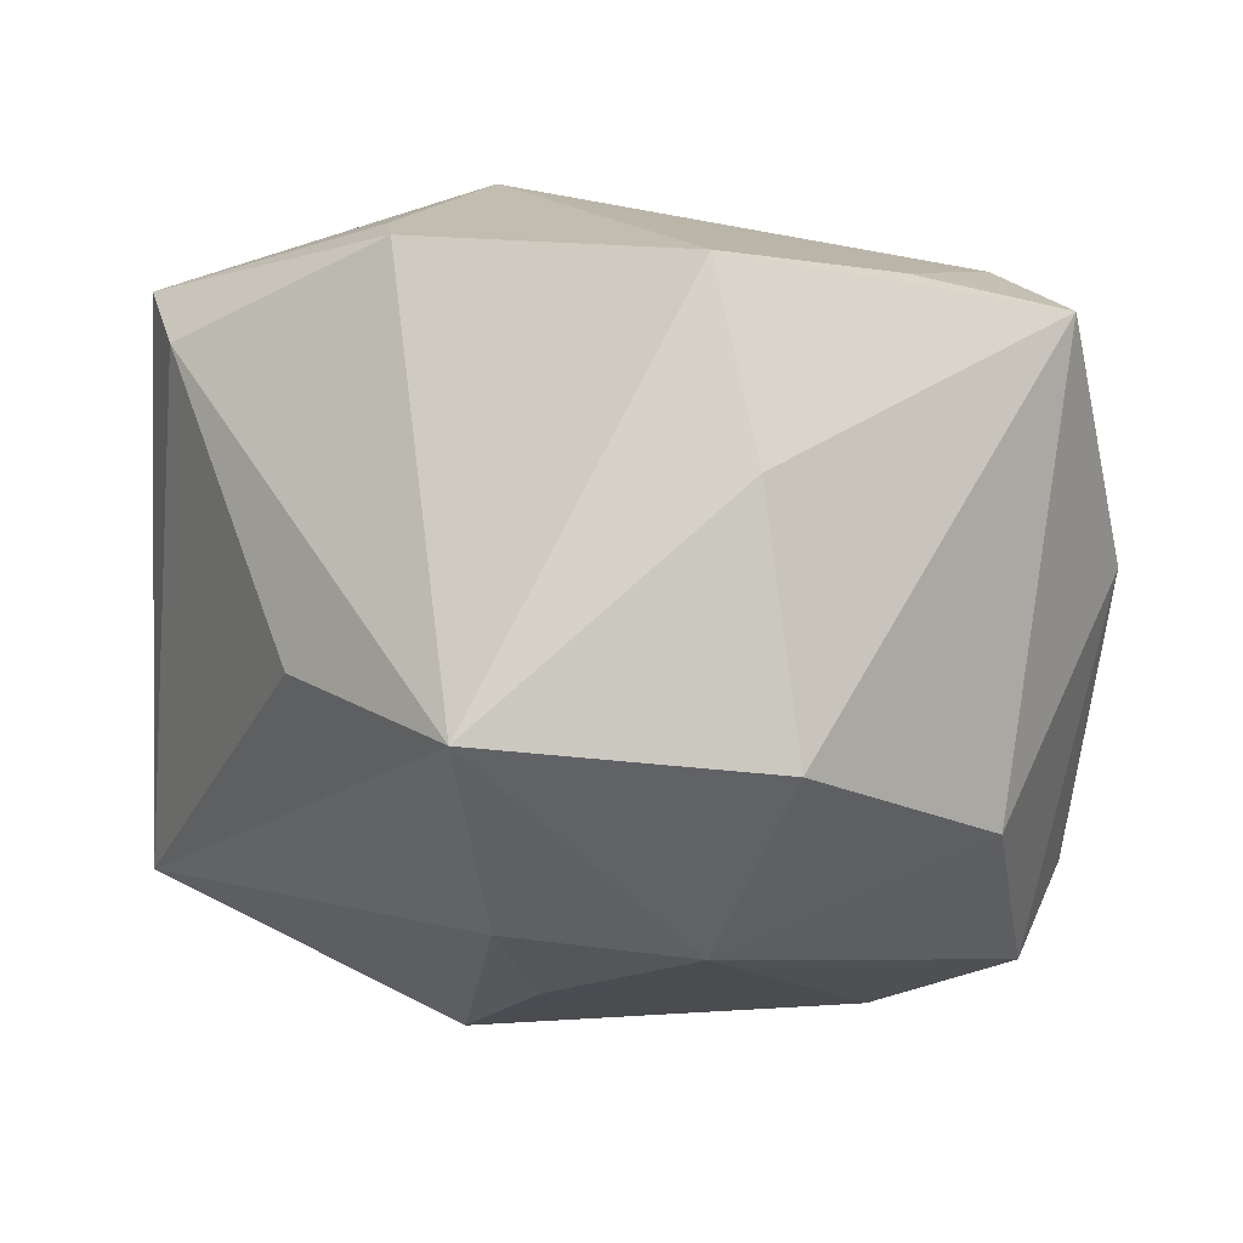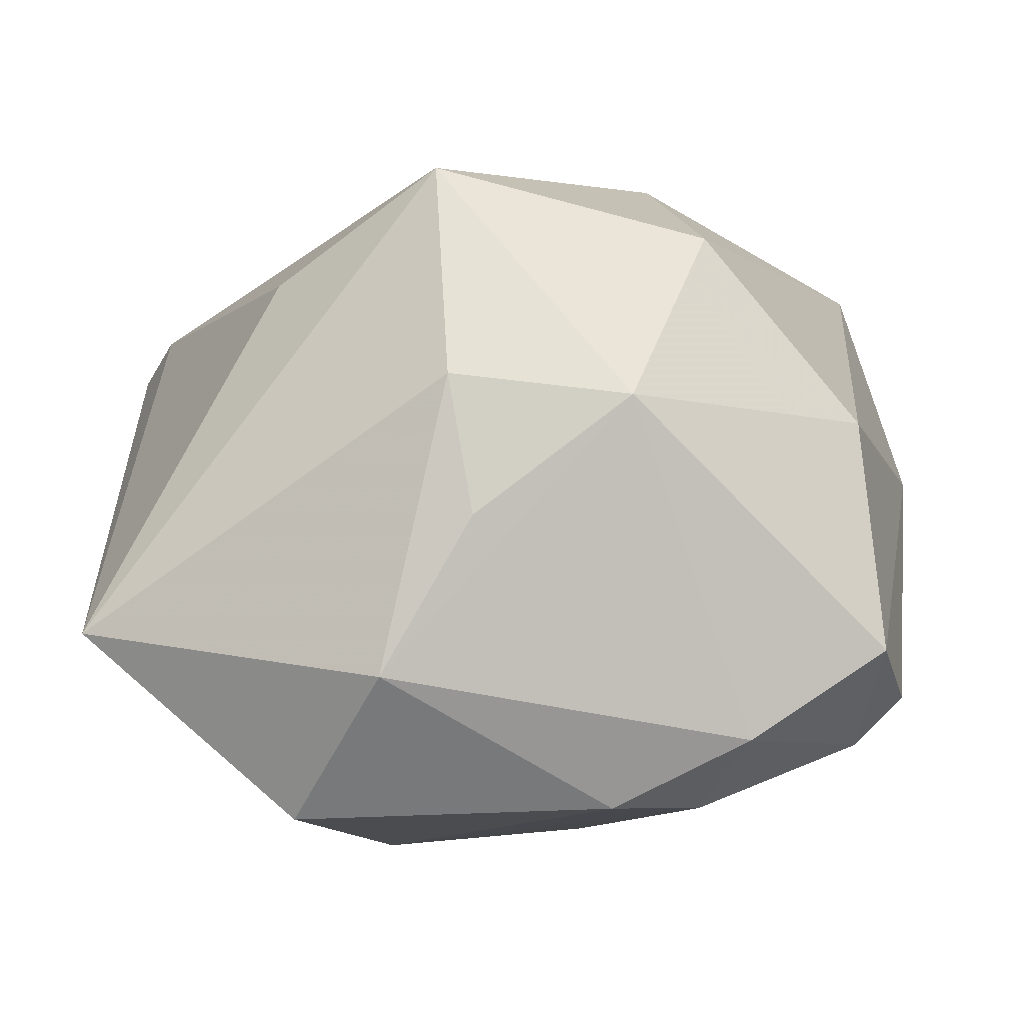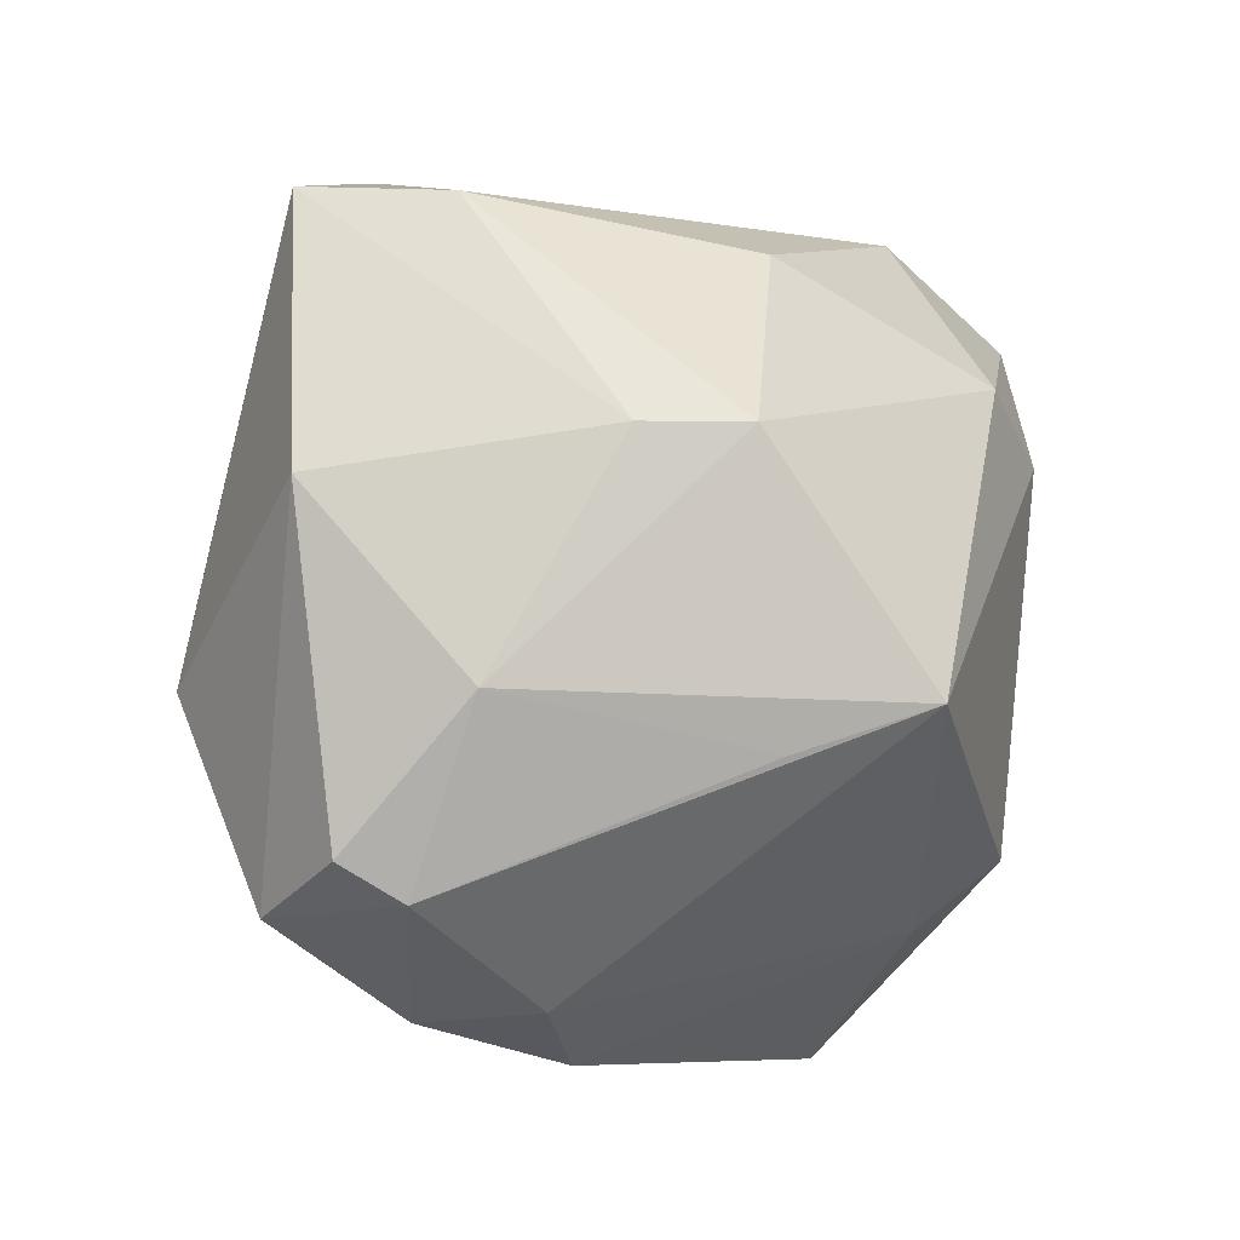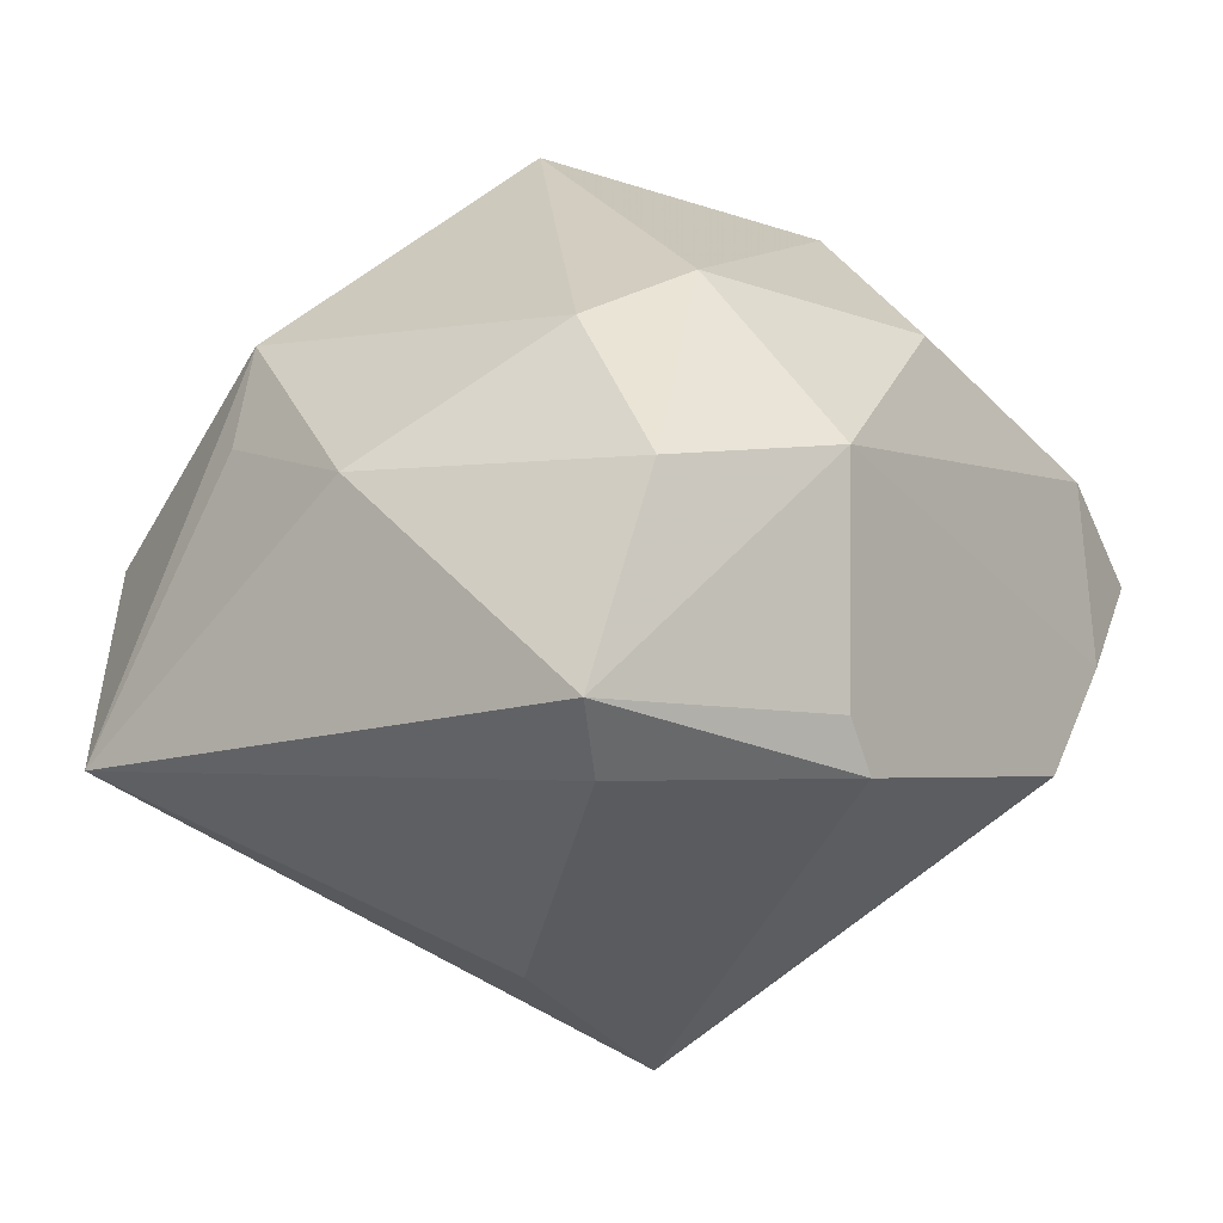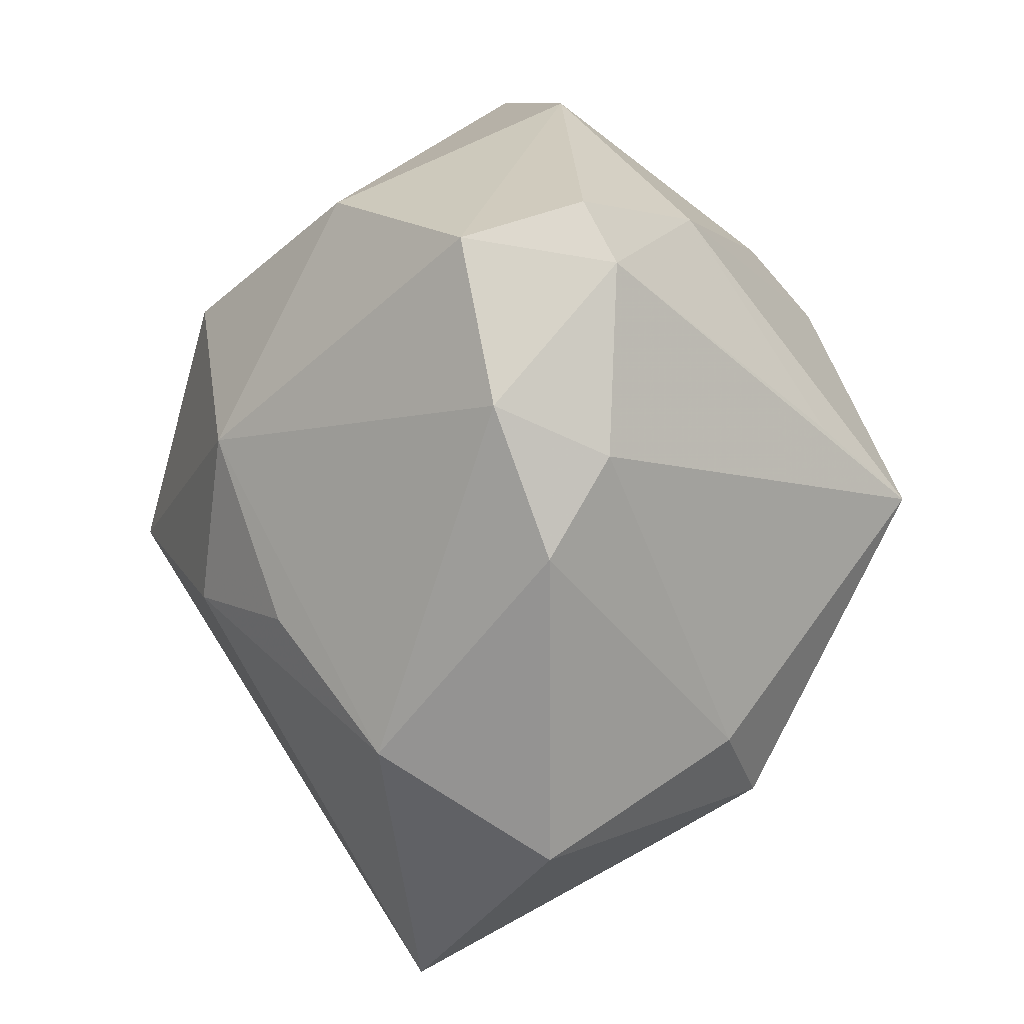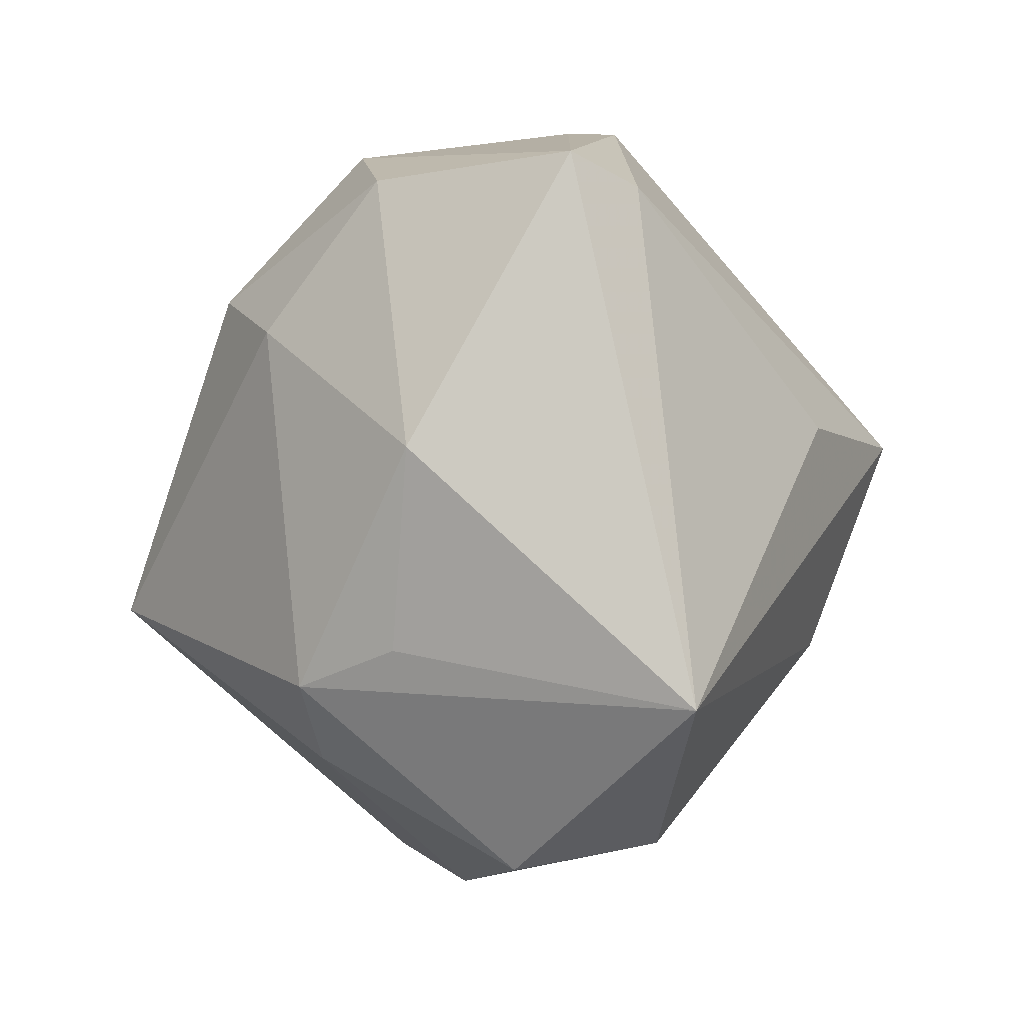
<metadata>
{"format":"obj","ext":"obj","renderer":"f3d","projection":"perspective","resolution":1024,"background":"white","views":[{"elev":25.0,"azim":-166.6,"up":"+Y"},{"elev":-46.9,"azim":-174.9,"up":"+Y"},{"elev":-7.7,"azim":-45.3,"up":"+Y"},{"elev":8.3,"azim":124.6,"up":"+Z"},{"elev":-70.0,"azim":-88.5,"up":"+Y"},{"elev":-9.4,"azim":81.3,"up":"+Y"}]}
</metadata>
<code>
v -0.007967 0.02675 0.0245
v -0.0236 -0.03629 -0.0018
v -0.03441 -0.0109 0.01785
v 0.02292 -0.02205 0.02349
v -0.04307 0.006311 0.005521
v 0.02385 0.01258 0.02721
v 0.01747 0.03646 -0.008818
v 0.04263 0.02646 0.0002877
v 0.03837 0.02455 -0.006933
v -0.0137 -0.01566 0.03097
v -0.03742 -0.02805 -0.00454
v 0.02149 -0.03942 0.002348
v 0.03219 0.0259 0.01733
v 0.01408 0.01782 0.03059
v 0.003091 -0.01486 -0.03266
v -0.01045 0.03863 -0.01304
v -0.0144 -0.01645 -0.02982
v 0.04153 -0.0255 -0.01131
v -0.0169 0.02428 -0.02349
v 0.03725 -0.0009987 0.0149
v 0.01442 -0.0283 0.02051
v 0.01946 0.03567 -0.003562
v -0.01815 -0.0355 0.008769
v 0.00144 -0.02552 -0.02393
v -0.03848 0.03143 -0.0004402
v 0.02948 -0.01916 0.01518
v -0.02998 0.03071 0.01022
v 0.01121 -0.03634 -0.01392
v -0.004532 -0.01151 0.03967
v -0.01813 0.01015 0.03219
v -0.009695 -0.03984 0.002972
v -0.03656 -0.008659 -0.01727
v 0.003765 0.006772 -0.04114
v -0.03959 -0.02397 0.00699
v -0.02499 0.03547 -0.005873
v 0.02124 0.00524 -0.02896
v -0.02238 0.003014 -0.03287
v -0.03444 -0.02733 0.009955
v -0.02572 0.01002 0.02596
v 0.01569 0.03321 0.01727
f 7 33 16
f 16 40 7
f 22 40 8
f 8 7 22
f 22 7 40
f 31 21 23
f 23 21 29
f 5 34 3
f 5 25 32
f 32 25 37
f 29 6 14
f 8 40 13
f 40 14 13
f 13 14 6
f 4 6 29
f 29 21 4
f 4 18 26
f 17 37 33
f 17 32 37
f 36 18 33
f 12 21 31
f 12 4 21
f 18 4 12
f 38 23 29
f 38 3 34
f 19 25 16
f 37 25 19
f 16 33 19
f 33 37 19
f 35 40 16
f 16 25 35
f 1 14 40
f 20 13 6
f 20 4 26
f 6 4 20
f 8 13 20
f 20 18 8
f 26 18 20
f 18 12 28
f 28 12 31
f 9 36 33
f 9 7 8
f 33 7 9
f 8 18 9
f 18 36 9
f 29 3 10
f 10 38 29
f 3 38 10
f 30 3 29
f 29 14 30
f 14 1 30
f 33 18 15
f 18 28 15
f 15 17 33
f 31 23 2
f 23 38 2
f 2 28 31
f 17 28 2
f 32 17 11
f 17 2 11
f 11 34 5
f 5 32 11
f 11 38 34
f 11 2 38
f 27 30 1
f 27 1 40
f 40 35 27
f 27 35 25
f 24 28 17
f 17 15 24
f 24 15 28
f 30 27 39
f 5 3 39
f 3 30 39
f 39 25 5
f 39 27 25

</code>
